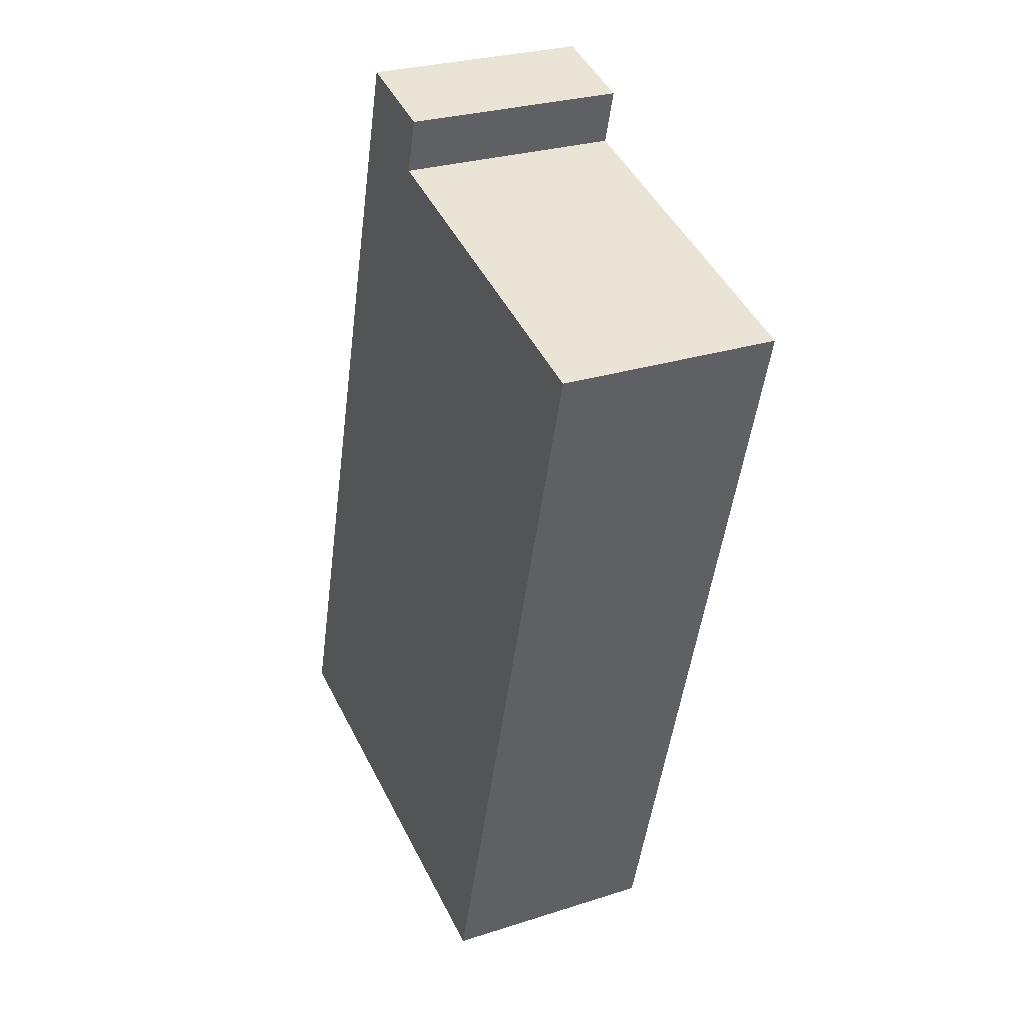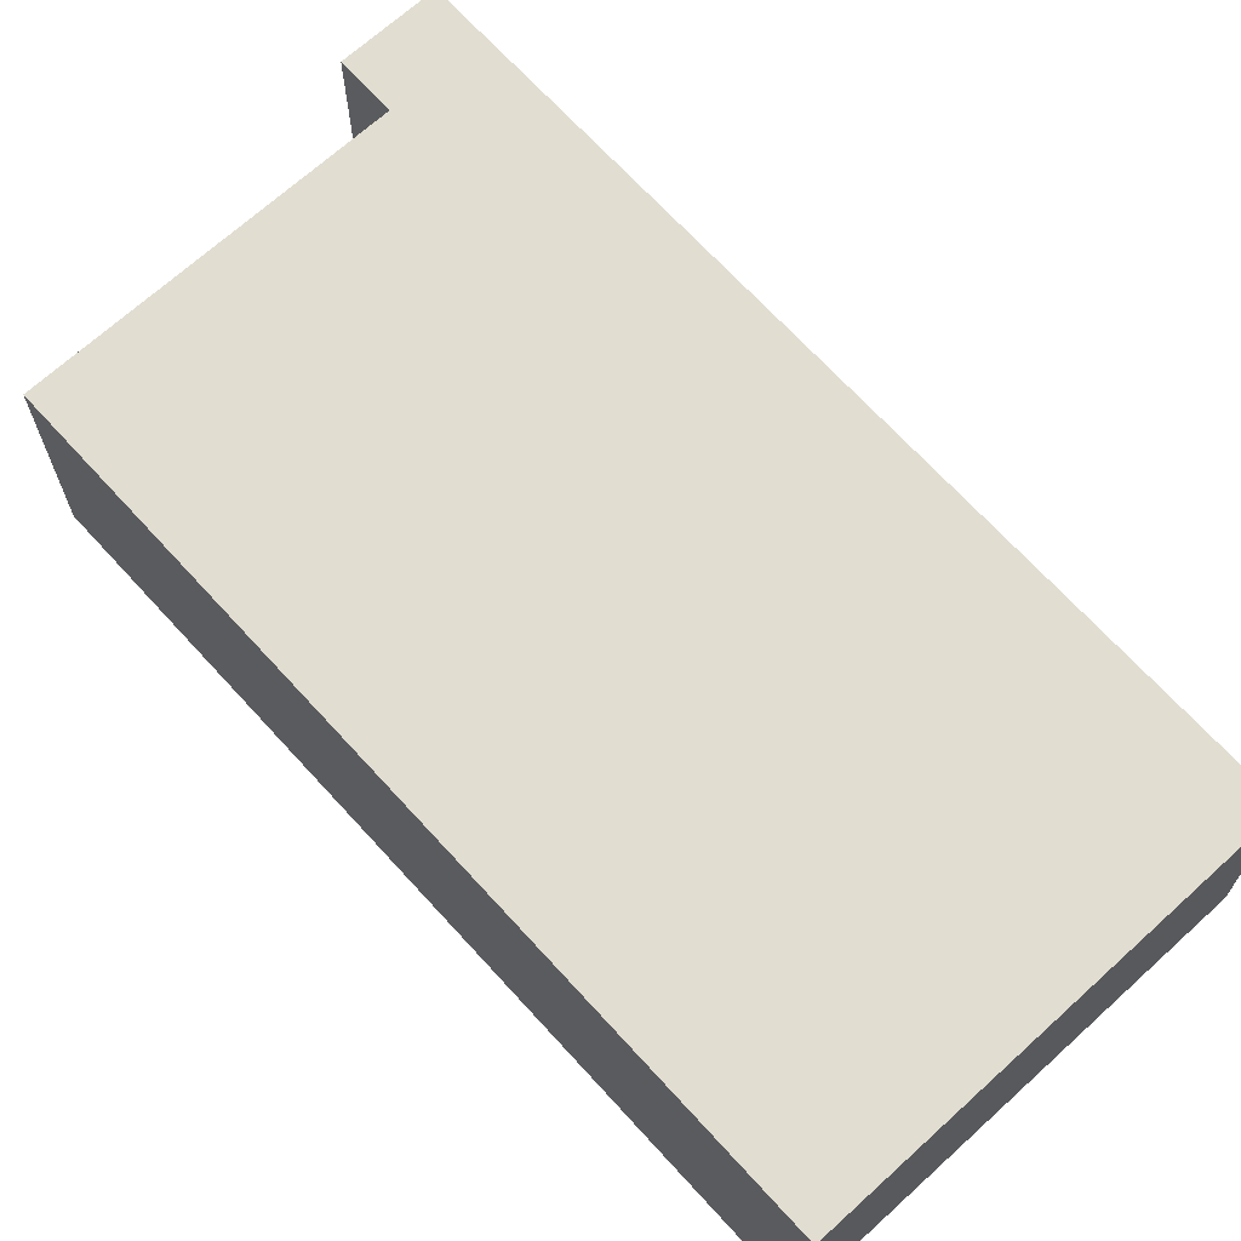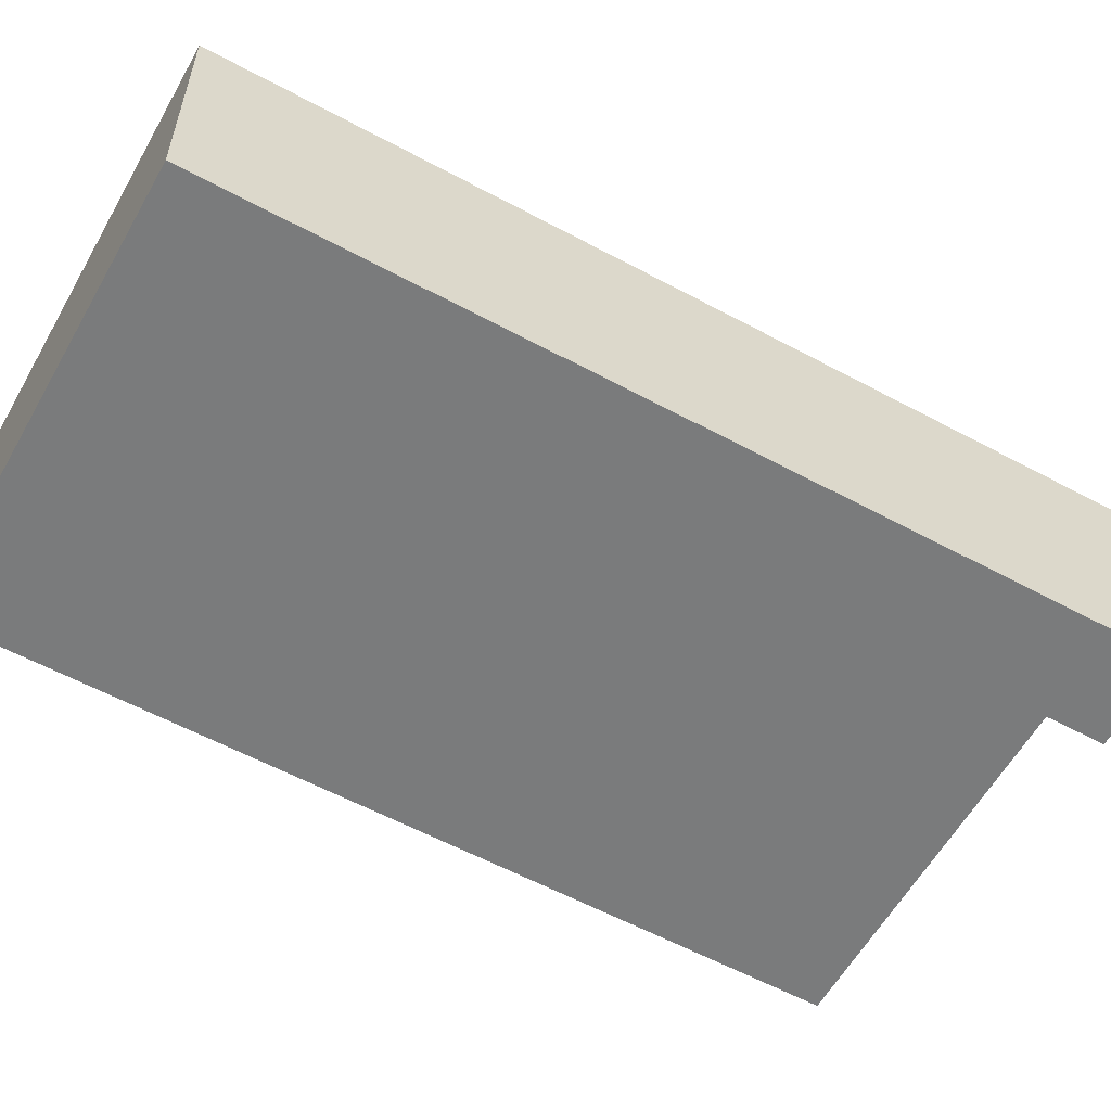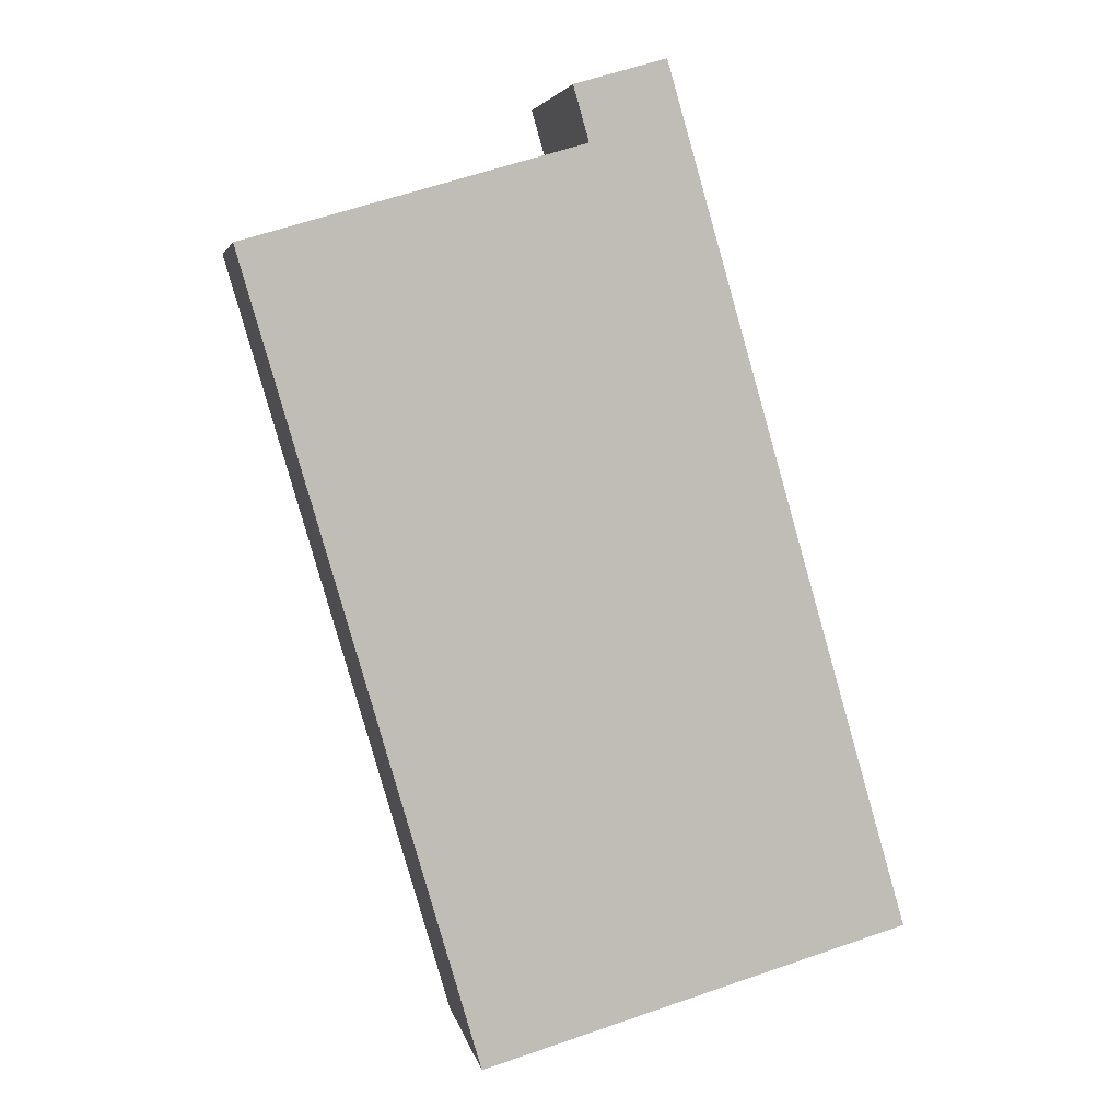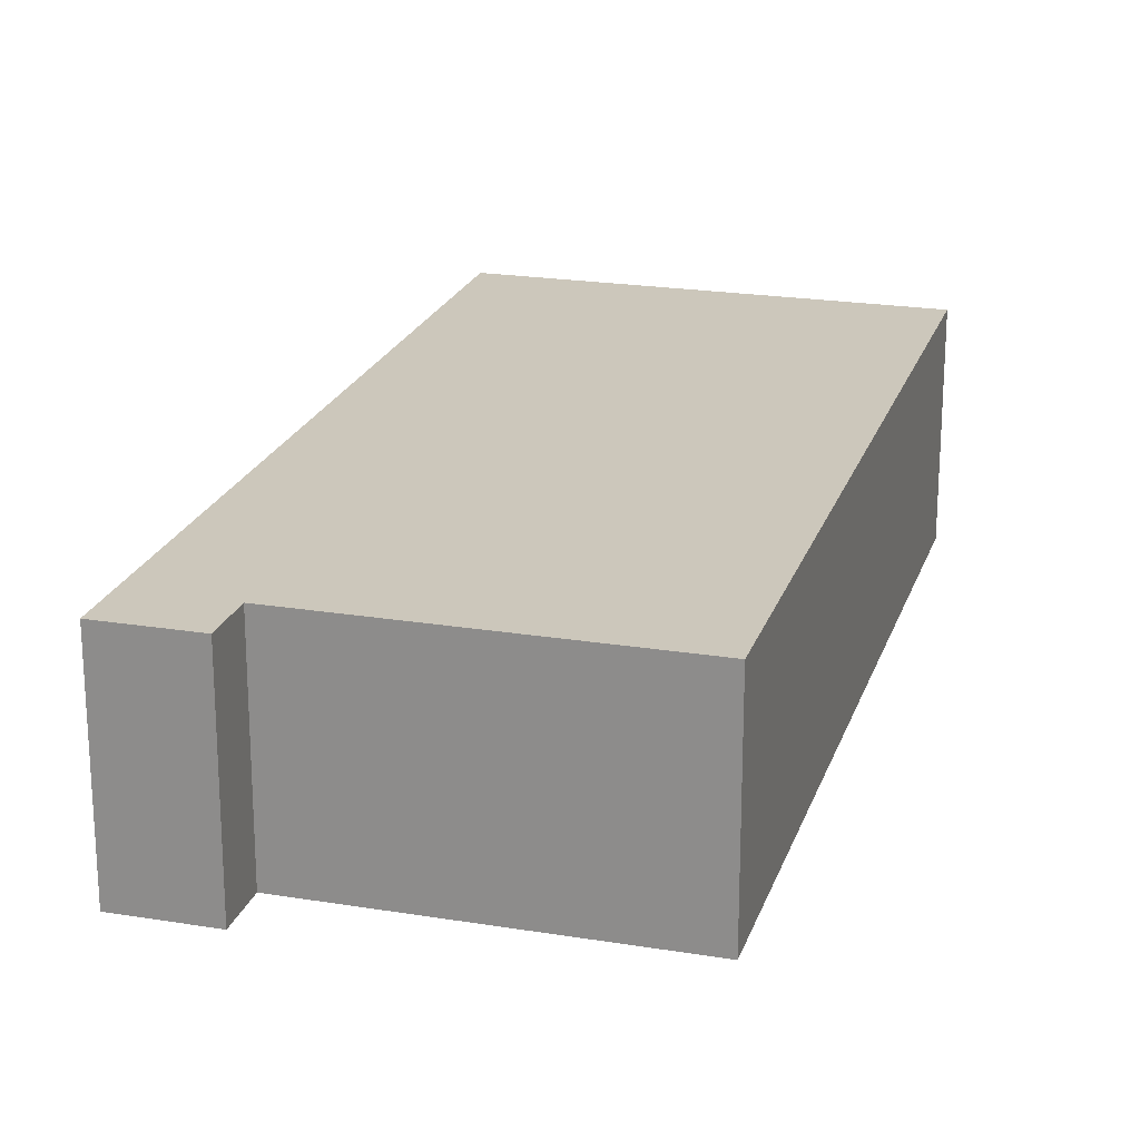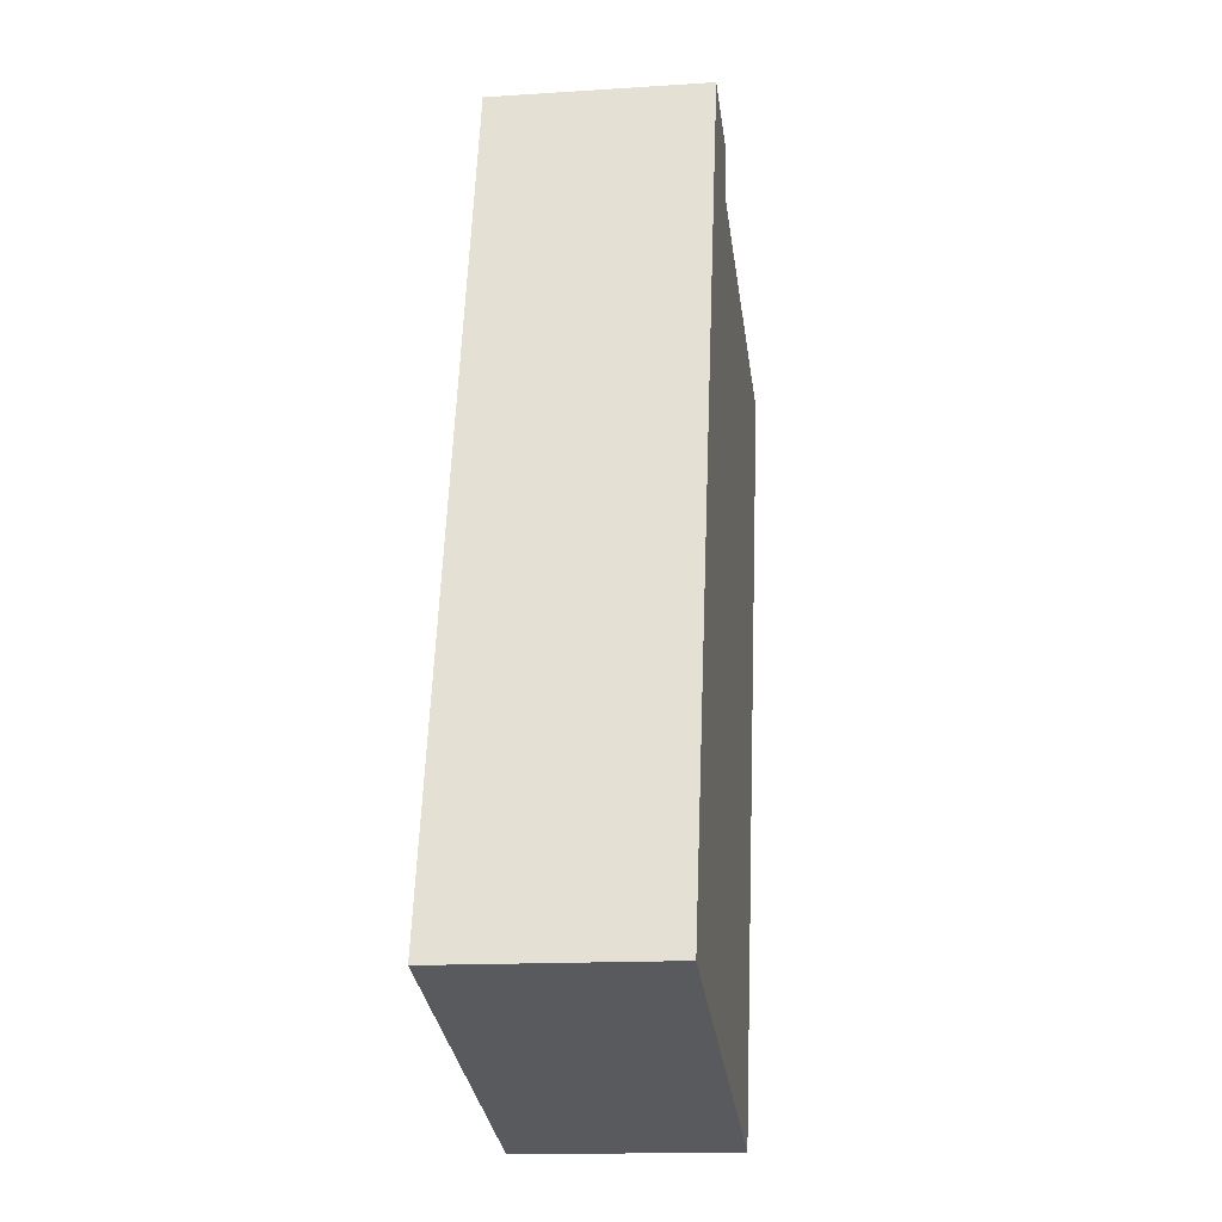
<metadata>
{"format":"obj","ext":"obj","renderer":"f3d","projection":"perspective","resolution":1024,"background":"white","views":[{"elev":27.6,"azim":63.8,"up":"+Z"},{"elev":68.7,"azim":153.8,"up":"+Y"},{"elev":-58.3,"azim":-103.0,"up":"+Y"},{"elev":4.7,"azim":169.2,"up":"+Z"},{"elev":21.7,"azim":32.2,"up":"+Y"},{"elev":-14.7,"azim":-82.0,"up":"+Z"}]}
</metadata>
<code>
v -2.229 0.006762 -3.637
v -2.318 0.006762 -3.612
v -2.29 0.006762 -3.849
v -2.29 0.006762 -3.849
v -2.318 0.006762 -3.612
v -2.404 0.006762 -3.816
v -2.314 0.006762 -3.597
v -2.338 0.006762 -3.59
v -2.318 0.006762 -3.612
v -2.404 0.006762 -3.816
v -2.318 0.006762 -3.612
v -2.338 0.006762 -3.59
v -2.29 -0.05235 -3.849
v -2.229 -0.05235 -3.637
v -2.318 -0.05235 -3.612
v -2.29 -0.05235 -3.849
v -2.318 -0.05235 -3.612
v -2.404 -0.05235 -3.816
v -2.318 -0.05235 -3.612
v -2.314 -0.05235 -3.597
v -2.338 -0.05235 -3.59
v -2.404 -0.05235 -3.816
v -2.318 -0.05235 -3.612
v -2.338 -0.05235 -3.59
v -2.29 -0.05235 -3.849
v -2.29 0.006762 -3.849
v -2.404 0.006762 -3.816
v -2.29 -0.05235 -3.849
v -2.404 0.006762 -3.816
v -2.404 -0.05235 -3.816
v -2.229 -0.05235 -3.637
v -2.229 0.006762 -3.637
v -2.29 0.006762 -3.849
v -2.229 -0.05235 -3.637
v -2.29 0.006762 -3.849
v -2.29 -0.05235 -3.849
v -2.318 -0.05235 -3.612
v -2.318 0.006762 -3.612
v -2.229 0.006762 -3.637
v -2.318 -0.05235 -3.612
v -2.229 0.006762 -3.637
v -2.229 -0.05235 -3.637
v -2.314 -0.05235 -3.597
v -2.314 0.006762 -3.597
v -2.318 0.006762 -3.612
v -2.314 -0.05235 -3.597
v -2.318 0.006762 -3.612
v -2.318 -0.05235 -3.612
v -2.338 -0.05235 -3.59
v -2.338 0.006762 -3.59
v -2.314 0.006762 -3.597
v -2.338 -0.05235 -3.59
v -2.314 0.006762 -3.597
v -2.314 -0.05235 -3.597
v -2.404 -0.05235 -3.816
v -2.404 0.006762 -3.816
v -2.338 0.006762 -3.59
v -2.404 -0.05235 -3.816
v -2.338 0.006762 -3.59
v -2.338 -0.05235 -3.59
f 1 2 3
f 4 5 6
f 7 8 9
f 10 11 12
f 13 14 15
f 16 17 18
f 19 20 21
f 22 23 24
f 25 26 27
f 28 29 30
f 31 32 33
f 34 35 36
f 37 38 39
f 40 41 42
f 43 44 45
f 46 47 48
f 49 50 51
f 52 53 54
f 55 56 57
f 58 59 60

</code>
